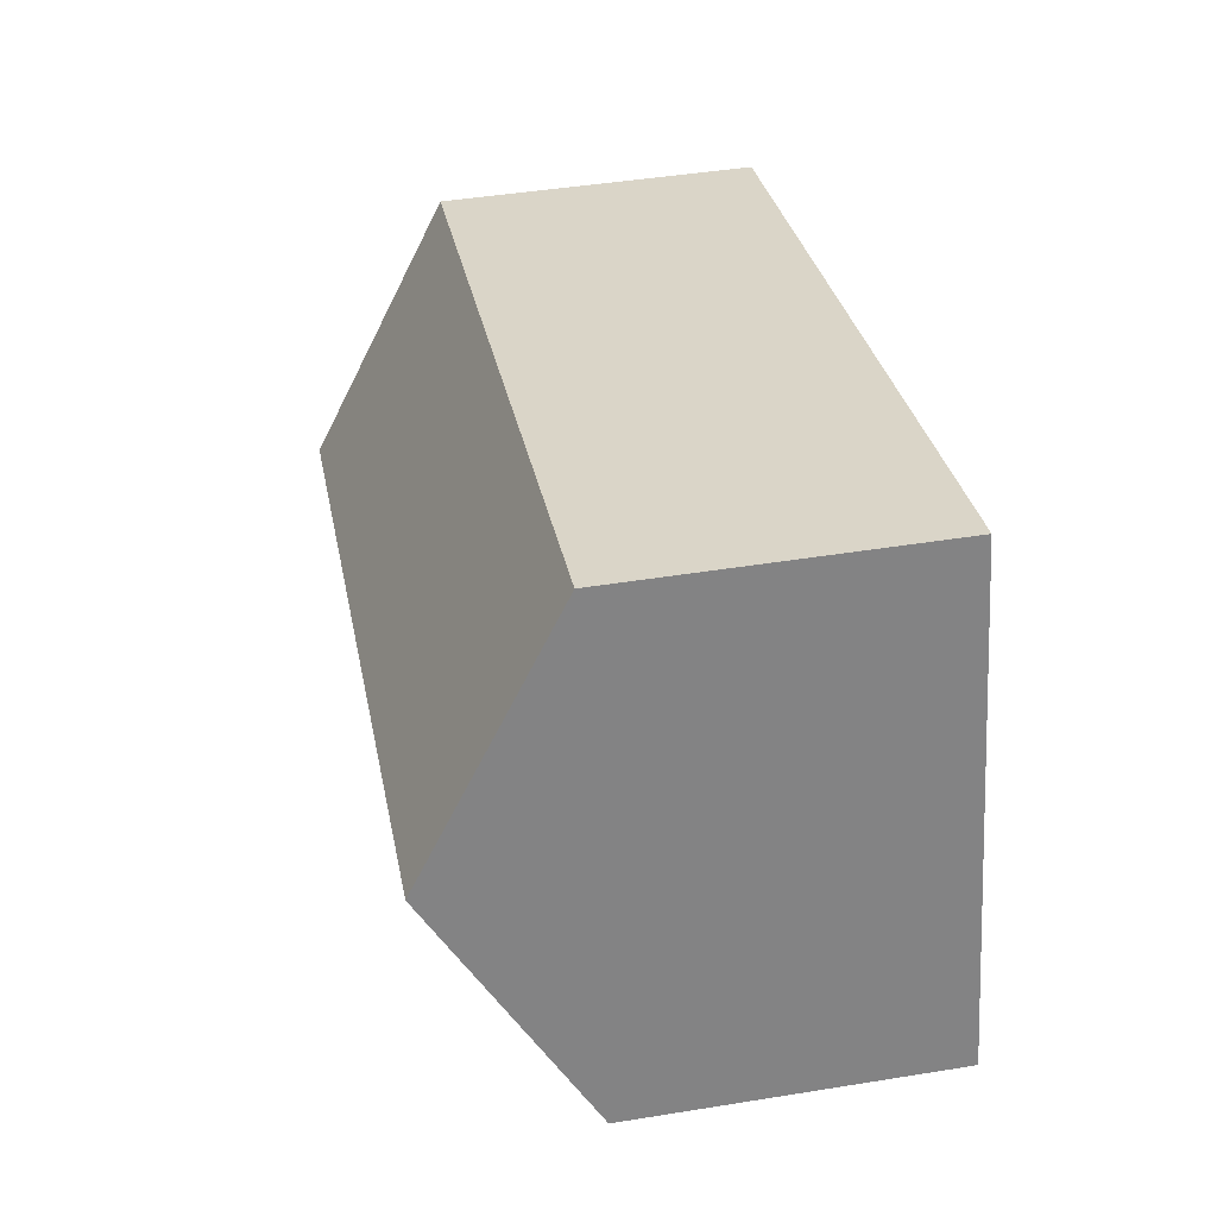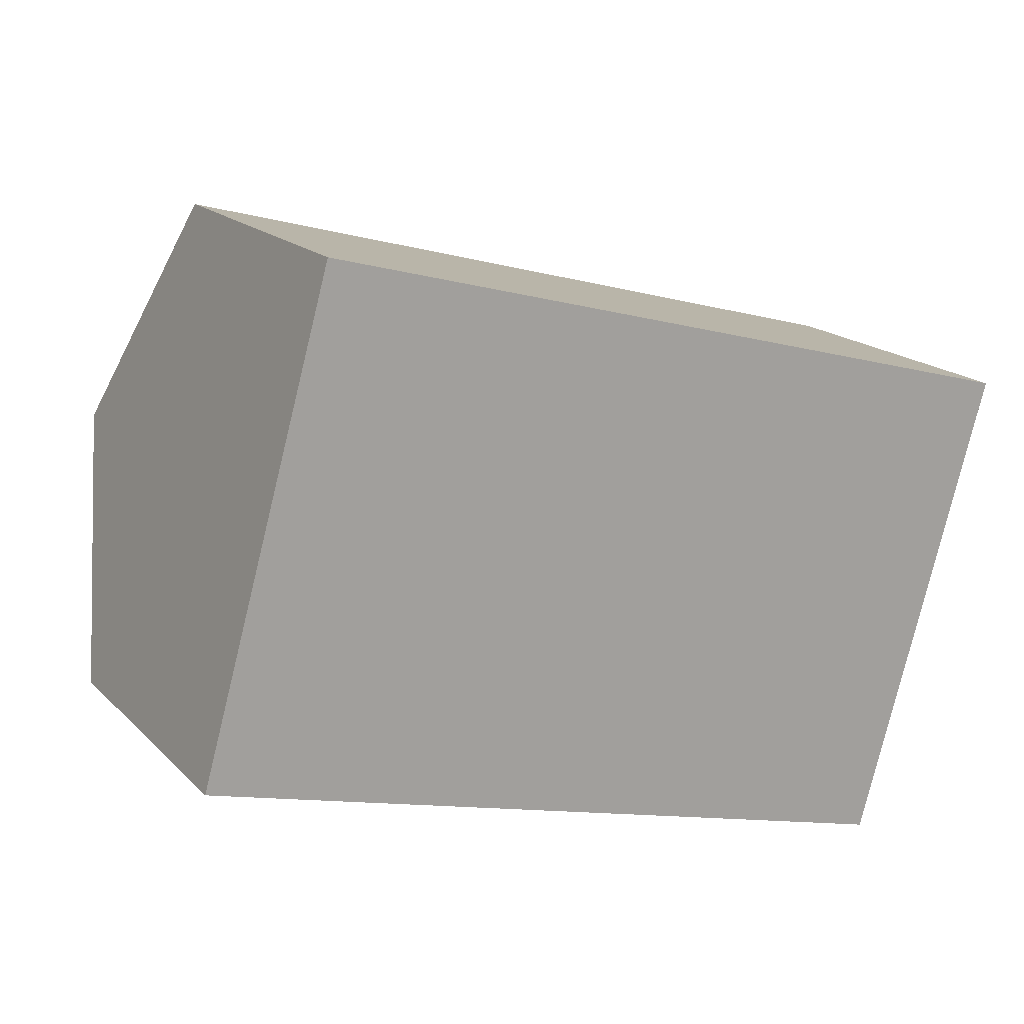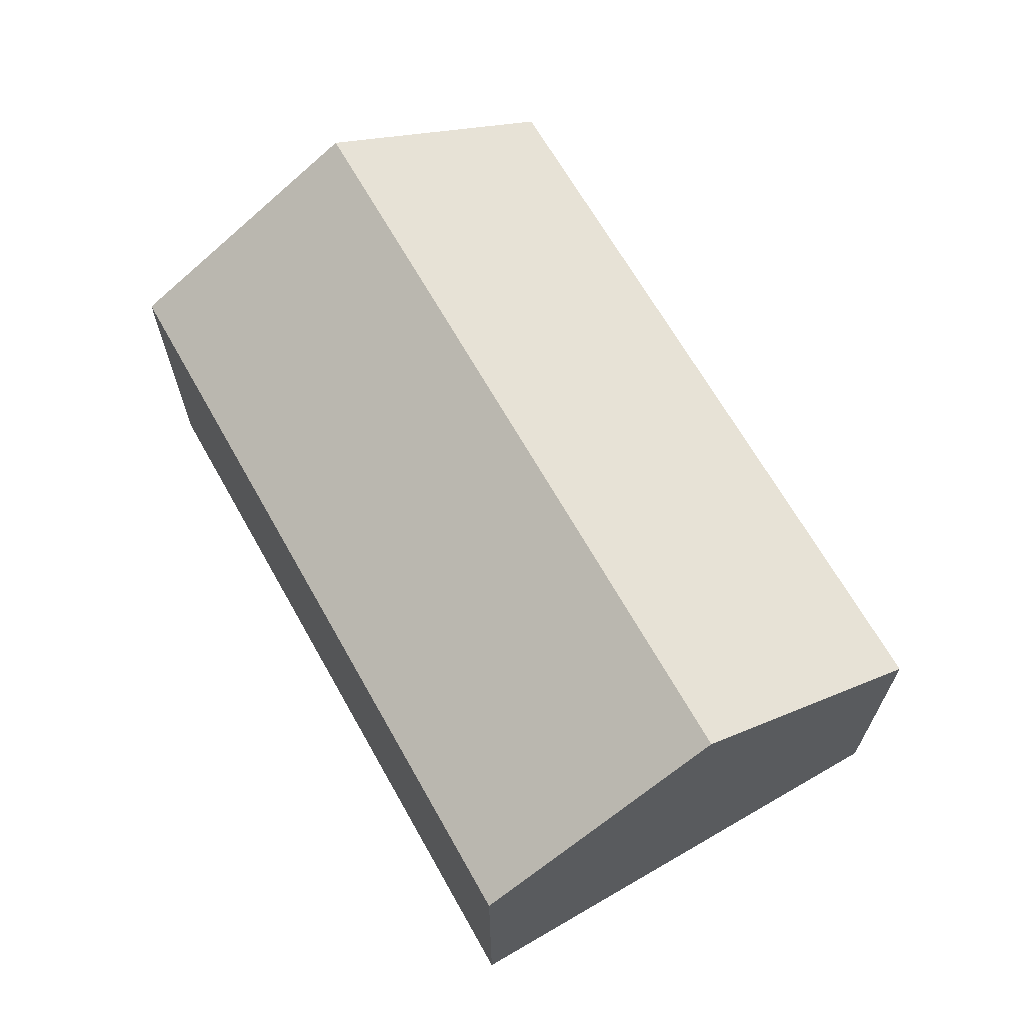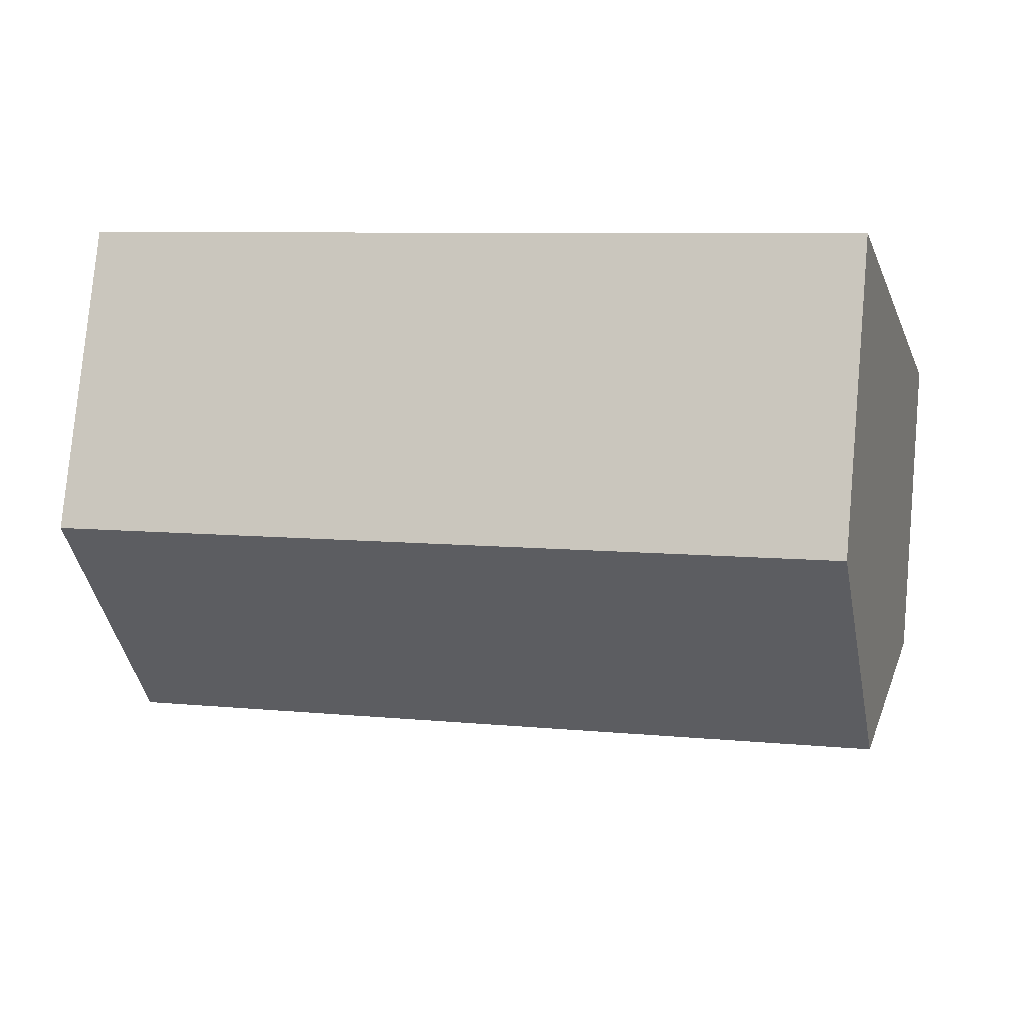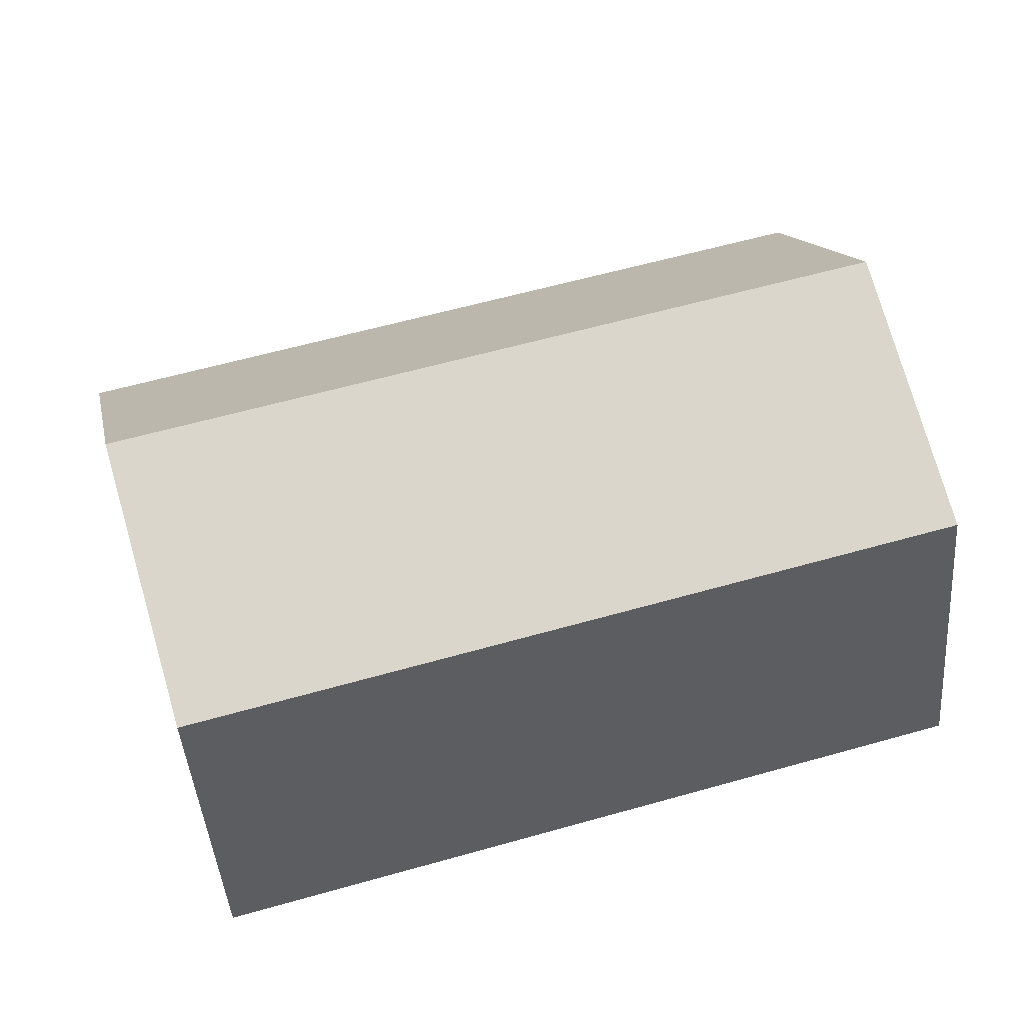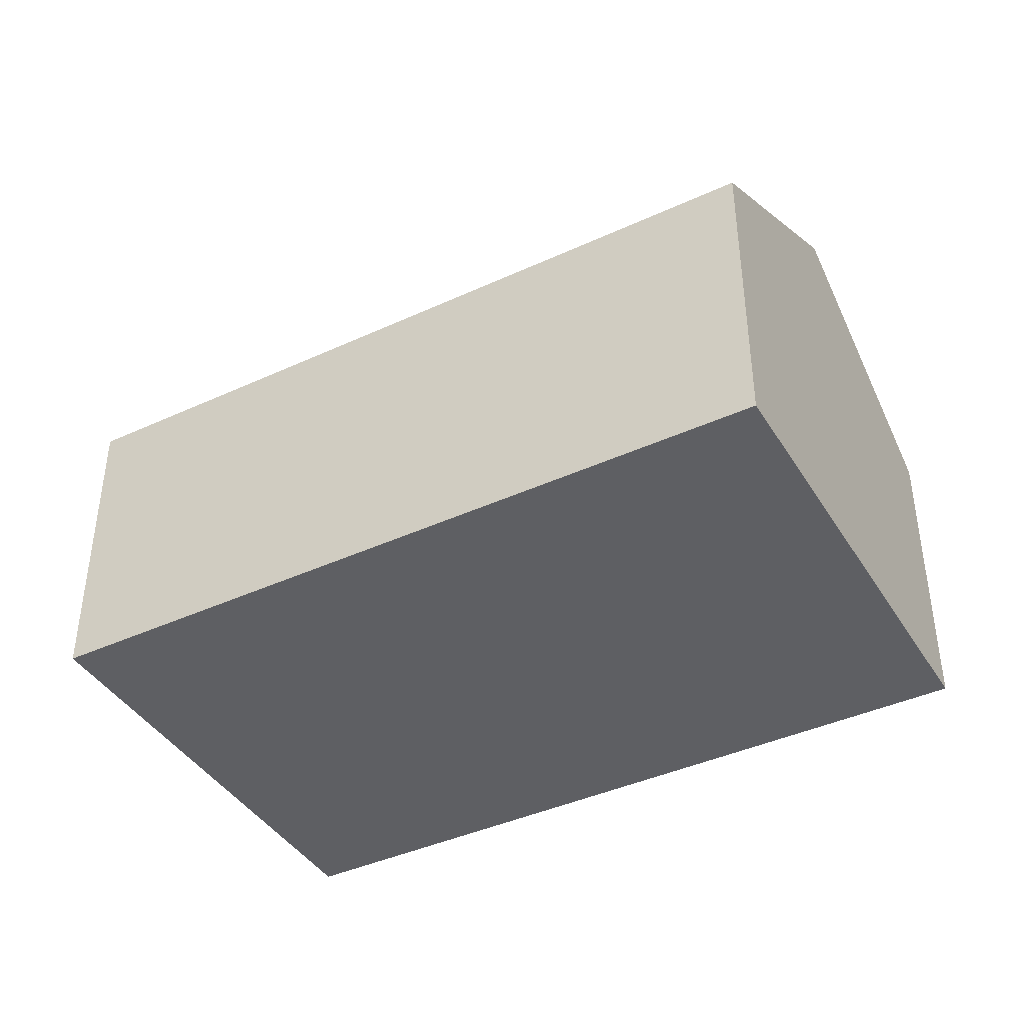
<metadata>
{"format":"obj","ext":"obj","renderer":"f3d","projection":"perspective","resolution":1024,"background":"white","views":[{"elev":45.2,"azim":-100.6,"up":"+Z"},{"elev":17.7,"azim":-29.4,"up":"+Z"},{"elev":66.9,"azim":75.9,"up":"+Y"},{"elev":79.2,"azim":-174.8,"up":"+Z"},{"elev":-44.9,"azim":-175.5,"up":"+Z"},{"elev":-40.9,"azim":-135.3,"up":"+Y"}]}
</metadata>
<code>
v  18.64 10.29 0.725
v  3.058 7.021 10.85
v  20.2 7.021 6.145
v  1.527 10.29 5.415
v  17.07 7.016 -4.705
v  0 7.03 4.305e-16
v  0 0 0
v  1.527 -3.316e-16 5.415
v  3.058 -6.641e-16 10.85
v  20.2 -3.763e-16 6.145
v  18.64 -4.439e-17 0.725
v  17.07 2.881e-16 -4.705
g defaultobject
f 1 2 3
f 2 1 4
f 5 4 1
f 4 5 6
f 7 4 6
f 4 7 2
f 2 7 8
f 2 8 9
f 9 3 2
f 3 9 10
f 10 1 3
f 1 10 5
f 5 10 11
f 5 11 12
f 5 7 6
f 7 5 12
f 8 10 9
f 10 8 7
f 10 7 11
f 11 7 12

</code>
